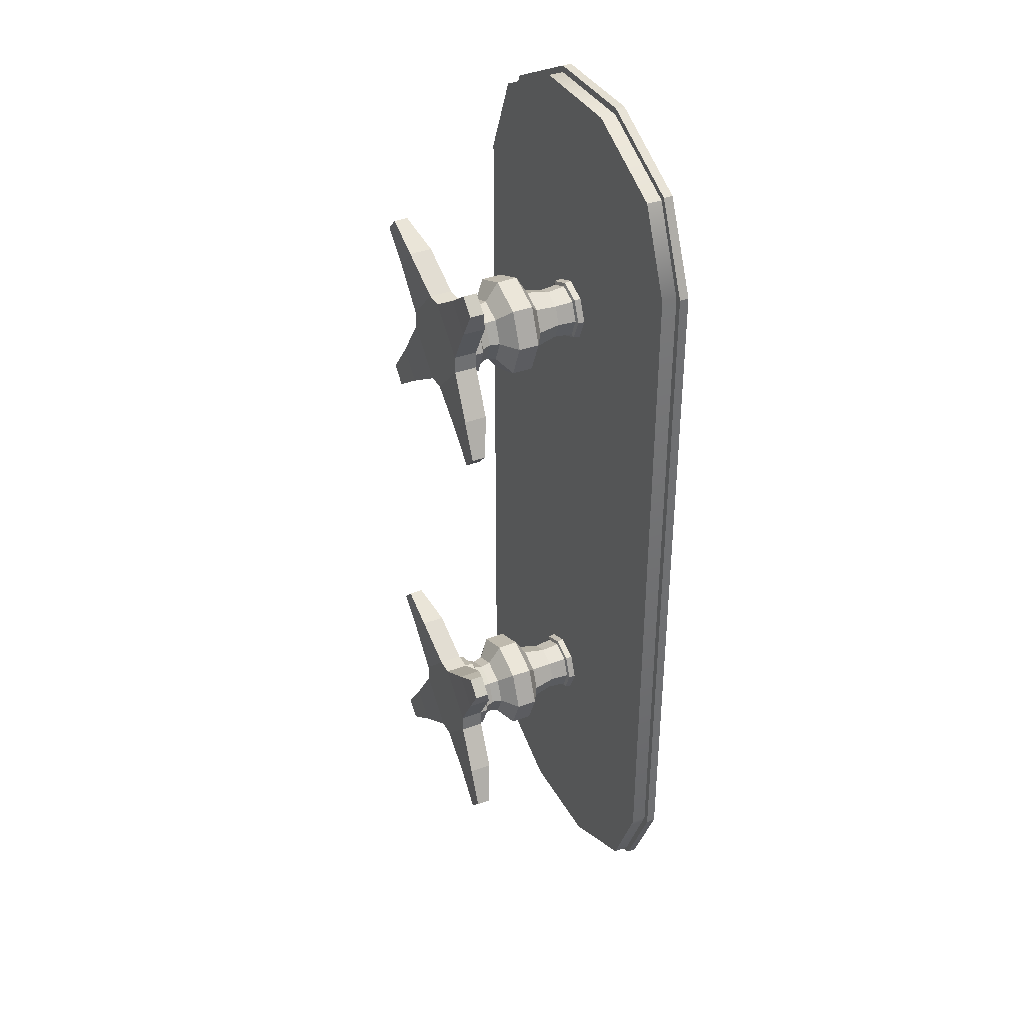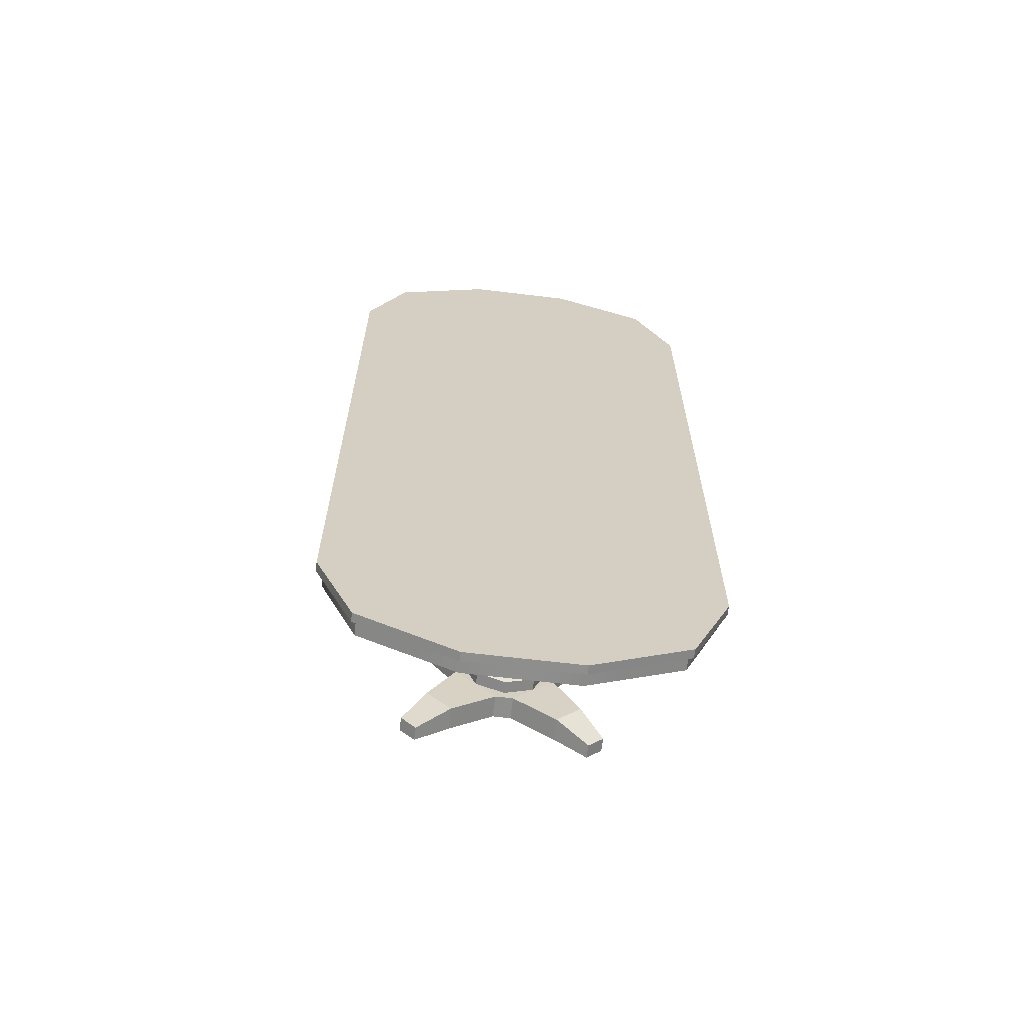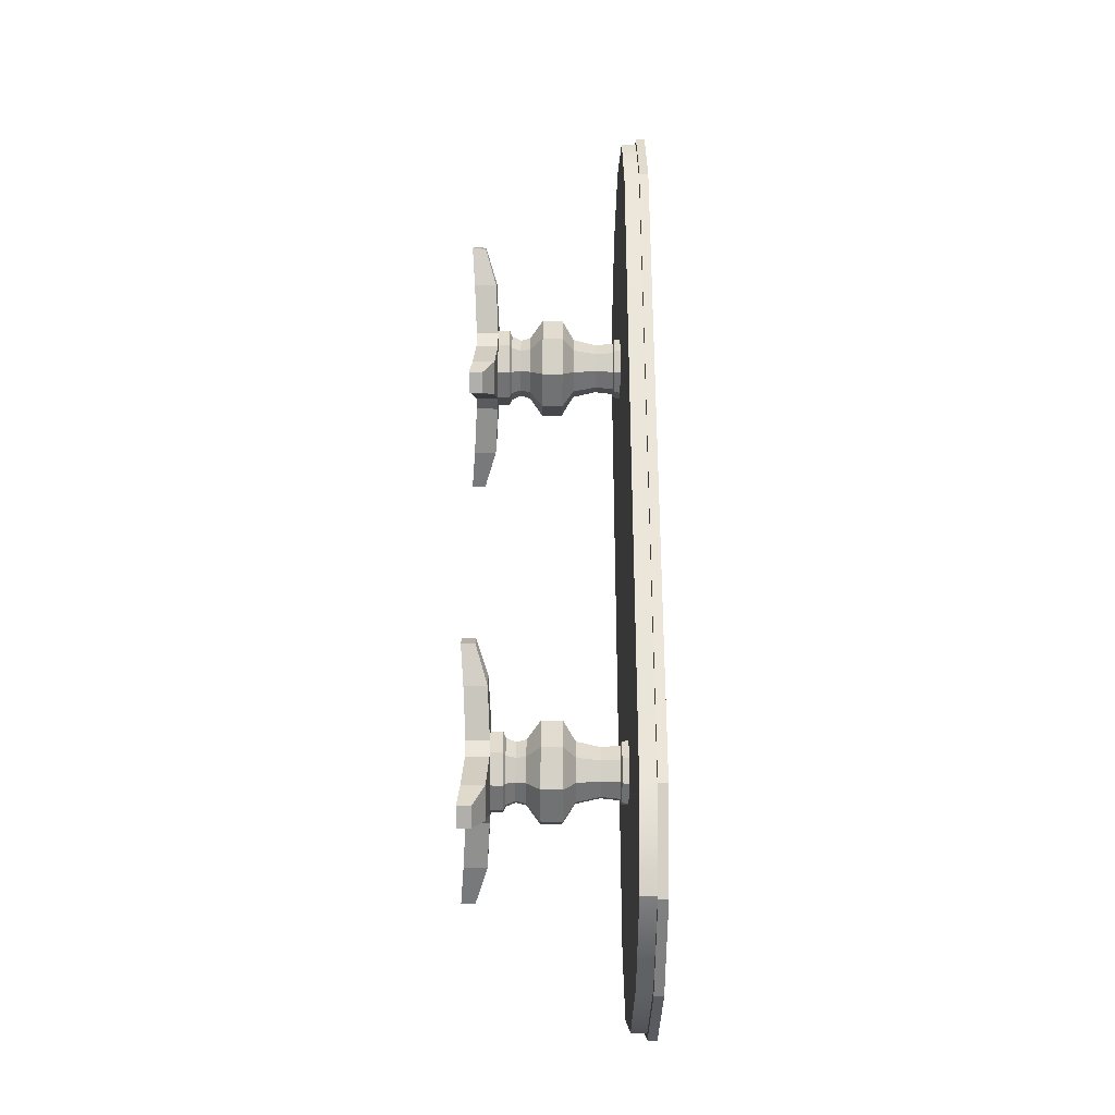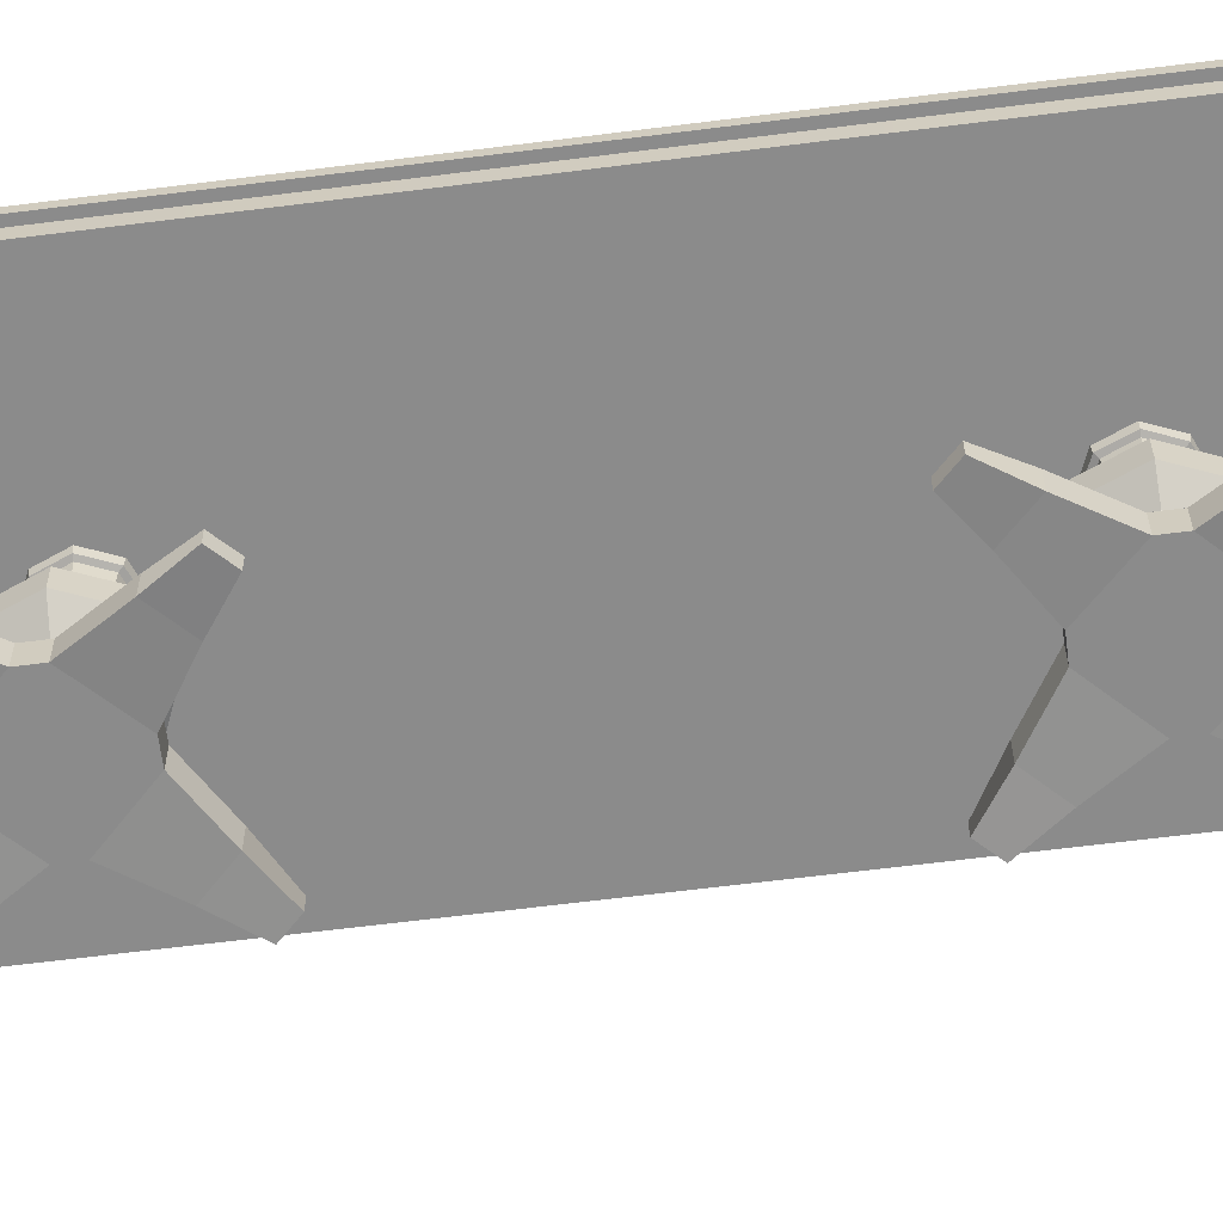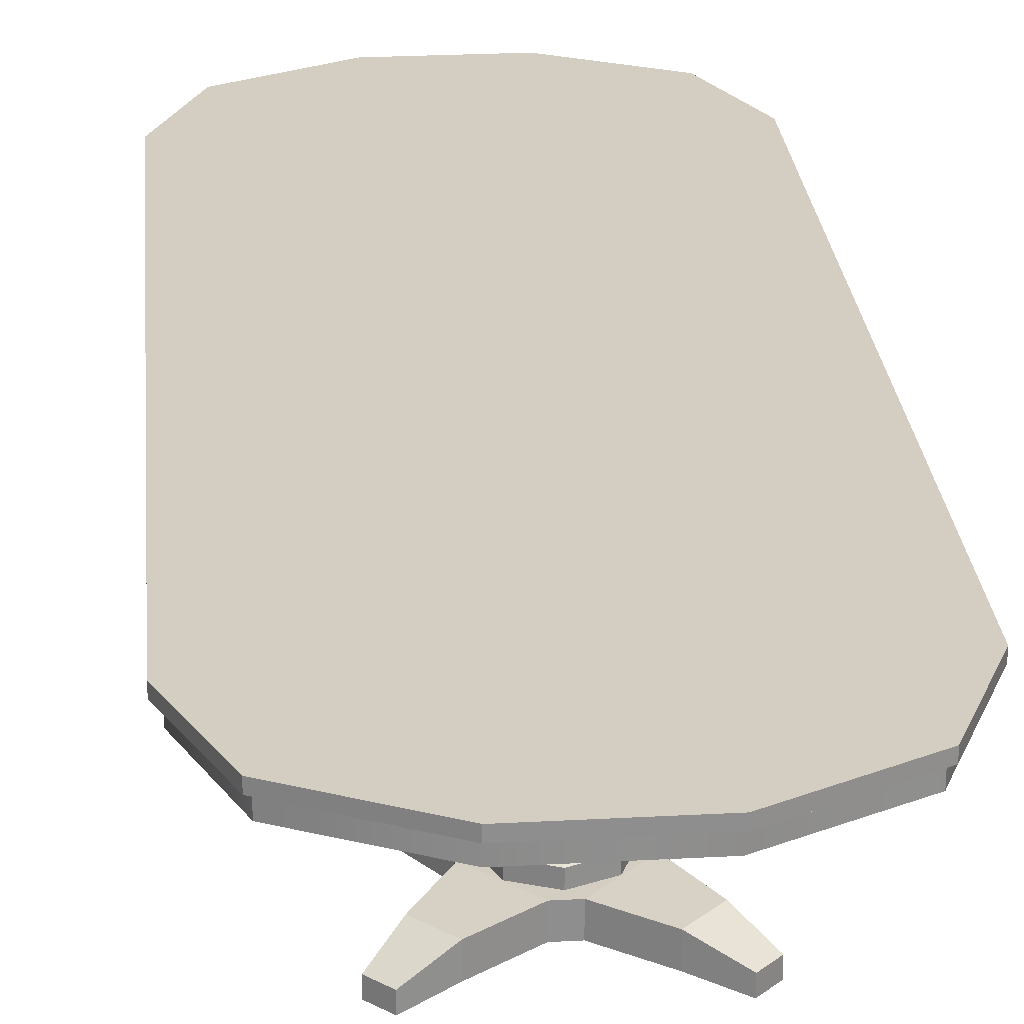
<metadata>
{"format":"obj","ext":"obj","renderer":"f3d","projection":"perspective","resolution":1024,"background":"white","views":[{"elev":37.1,"azim":64.1,"up":"+Z"},{"elev":-64.9,"azim":173.1,"up":"+Z"},{"elev":-33.1,"azim":89.3,"up":"+Z"},{"elev":-63.8,"azim":-82.7,"up":"+Y"},{"elev":25.3,"azim":-5.0,"up":"+Y"}]}
</metadata>
<code>
v -90.3 77.39 171.4
v -26.62 77.39 236.1
v -72.31 77.39 213.3
v -90.3 84.89 171.4
v -72.31 84.89 213.3
v -26.62 84.89 236.1
v 90.3 77.39 171.4
v 72.31 77.39 213.3
v 26.62 77.39 236.1
v 90.3 84.89 171.4
v 26.62 84.89 236.1
v 72.31 84.89 213.3
v -72.31 84.89 -213.3
v -90.3 84.89 -171.4
v -26.62 84.89 -236.1
v -90.3 77.39 -171.4
v -72.31 77.39 -213.3
v -26.62 77.39 -236.1
v 72.31 84.89 -213.3
v 26.62 84.89 -236.1
v 90.3 84.89 -171.4
v 90.3 77.39 -171.4
v 26.62 77.39 -236.1
v 72.31 77.39 -213.3
v 0 89.37 0
v 26.88 84.89 -239.4
v 74.22 84.89 -215.5
v 26.88 89.37 -239.4
v 74.22 89.37 -215.5
v -26.88 84.89 -239.4
v -26.88 89.37 -239.4
v -74.22 84.89 -215.5
v -74.22 89.37 -215.5
v -93.5 84.89 -171.9
v -93.5 89.37 -171.9
v -93.5 84.89 171.9
v -93.5 89.37 171.9
v -74.22 84.89 215.5
v -74.22 89.37 215.5
v -26.88 84.89 239.4
v -26.88 89.37 239.4
v 26.88 84.89 239.4
v 26.88 89.37 239.4
v 74.22 84.89 215.5
v 74.22 89.37 215.5
v 93.5 84.89 171.9
v 93.5 89.37 171.9
v 93.5 84.89 -171.9
v 93.5 89.37 -171.9
v -23.92 1.963 -115.7
v -4.286 1.963 -96.08
v -23.92 1.963 -124.3
v -4.286 1.963 -143.9
v 4.286 1.963 -143.9
v 23.92 1.963 -124.3
v 23.92 1.963 -115.7
v 4.286 1.963 -96.08
v -23.92 13.16 -115.7
v -4.286 13.16 -96.08
v -23.92 13.16 -124.3
v -4.286 13.16 -143.9
v 4.286 13.16 -143.9
v 23.92 13.16 -124.3
v 23.92 13.16 -115.7
v 4.286 13.16 -96.08
v -37.26 11.97 -94.79
v -25.21 11.97 -82.74
v -37.26 0.7815 -94.79
v -25.21 0.7815 -82.74
v -25.21 11.97 -157.3
v -37.26 11.97 -145.2
v -25.21 0.7815 -157.3
v -37.26 0.7815 -145.2
v 37.26 11.97 -145.2
v 25.21 11.97 -157.3
v 37.26 0.7815 -145.2
v 25.21 0.7815 -157.3
v 25.21 11.97 -82.74
v 37.26 11.97 -94.79
v 25.21 0.7815 -82.74
v 37.26 0.7815 -94.79
v -48.26 6.312 -79.05
v -40.95 6.312 -71.74
v -48.26 -0.4797 -79.05
v -40.95 -0.4797 -71.74
v -40.95 6.312 -168.3
v -48.26 6.312 -160.9
v -40.95 -0.4797 -168.3
v -48.26 -0.4797 -160.9
v 48.26 6.312 -160.9
v 40.95 6.312 -168.3
v 48.26 -0.4797 -160.9
v 40.95 -0.4797 -168.3
v 40.95 6.312 -71.74
v 48.26 6.312 -79.05
v 40.95 -0.4797 -71.74
v 48.26 -0.4797 -79.05
v -11.89 20.39 -108.1
v 0 20.39 -103.2
v 11.89 20.39 -108.1
v 16.81 20.39 -120
v 11.89 20.39 -131.9
v 0 20.39 -136.8
v -11.89 20.39 -131.9
v -16.81 20.39 -120
v -11.33 29.91 -108.7
v -16.03 29.91 -120
v -11.33 29.91 -131.3
v 0 29.91 -136
v 11.33 29.91 -131.3
v 16.03 29.91 -120
v 11.33 29.91 -108.7
v 0 29.91 -104
v -10.44 25.01 -109.6
v 0 25.01 -105.2
v 10.44 25.01 -109.6
v 14.77 25.01 -120
v 10.44 25.01 -130.4
v 0 25.01 -134.8
v -10.44 25.01 -130.4
v -14.77 25.01 -120
v -10.78 52.83 -109.2
v -15.24 52.83 -120
v -10.78 52.83 -130.8
v 0 52.83 -135.2
v 10.78 52.83 -130.8
v 15.24 52.83 -120
v 10.78 52.83 -109.2
v 0 52.83 -104.8
v -8.836 64.56 -111.2
v -12.5 64.56 -120
v -8.836 64.56 -128.8
v 0 64.56 -132.5
v 8.836 64.56 -128.8
v 12.5 64.56 -120
v 8.836 64.56 -111.2
v 0 64.56 -107.5
v -17.79 36.47 -102.2
v -25.17 36.47 -120
v -17.85 46.85 -102.1
v -25.25 46.85 -120
v -17.79 36.47 -137.8
v -17.85 46.85 -137.9
v 0 36.47 -145.2
v 0 46.85 -145.2
v 17.79 36.47 -137.8
v 17.85 46.85 -137.9
v 25.17 36.47 -120
v 25.25 46.85 -120
v 17.79 36.47 -102.2
v 17.85 46.85 -102.1
v 0 36.47 -94.83
v 0 46.85 -94.75
v -19.63 13.11 -120
v -13.88 13.11 -106.1
v -13.88 13.11 -133.9
v 0 13.11 -139.6
v 13.88 13.11 -133.9
v 19.63 13.11 -120
v 13.88 13.11 -106.1
v 0 13.11 -100.4
v -19.63 19.15 -120
v -13.88 19.15 -106.1
v -13.88 19.15 -133.9
v 0 19.15 -139.6
v 13.88 19.15 -133.9
v 19.63 19.15 -120
v 13.88 19.15 -106.1
v 0 19.15 -100.4
v -9.505 73.65 -110.5
v -13.44 73.65 -120
v -9.505 73.65 -129.5
v 0 73.65 -133.4
v 9.505 73.65 -129.5
v 13.44 73.65 -120
v 9.505 73.65 -110.5
v 0 73.65 -106.6
v -11.28 78.22 -108.7
v 0 78.22 -104
v 11.28 78.22 -108.7
v 15.95 78.22 -120
v 11.28 78.22 -131.3
v 0 78.22 -136
v -11.28 78.22 -131.3
v -15.95 78.22 -120
v -10.85 74.18 -109.1
v -15.35 74.18 -120
v -10.85 74.18 -130.9
v 0 74.18 -135.3
v 10.85 74.18 -130.9
v 15.35 74.18 -120
v 10.85 74.18 -109.1
v 0 74.18 -104.7
v 23.92 1.963 115.7
v 4.286 1.963 96.08
v 23.92 1.963 124.3
v 4.286 1.963 143.9
v -4.286 1.963 143.9
v -23.92 1.963 124.3
v -23.92 1.963 115.7
v -4.286 1.963 96.08
v 23.92 13.16 115.7
v 4.286 13.16 96.08
v 23.92 13.16 124.3
v 4.286 13.16 143.9
v -4.286 13.16 143.9
v -23.92 13.16 124.3
v -23.92 13.16 115.7
v -4.286 13.16 96.08
v 37.26 11.97 94.79
v 25.21 11.97 82.74
v 37.26 0.7815 94.79
v 25.21 0.7815 82.74
v 25.21 11.97 157.3
v 37.26 11.97 145.2
v 25.21 0.7815 157.3
v 37.26 0.7815 145.2
v -37.26 11.97 145.2
v -25.21 11.97 157.3
v -37.26 0.7815 145.2
v -25.21 0.7815 157.3
v -25.21 11.97 82.74
v -37.26 11.97 94.79
v -25.21 0.7815 82.74
v -37.26 0.7815 94.79
v 48.26 6.312 79.05
v 40.95 6.312 71.74
v 48.26 -0.4797 79.05
v 40.95 -0.4797 71.74
v 40.95 6.312 168.3
v 48.26 6.312 160.9
v 40.95 -0.4797 168.3
v 48.26 -0.4797 160.9
v -48.26 6.312 160.9
v -40.95 6.312 168.3
v -48.26 -0.4797 160.9
v -40.95 -0.4797 168.3
v -40.95 6.312 71.74
v -48.26 6.312 79.05
v -40.95 -0.4797 71.74
v -48.26 -0.4797 79.05
v 11.89 20.39 108.1
v -0 20.39 103.2
v -11.89 20.39 108.1
v -16.81 20.39 120
v -11.89 20.39 131.9
v -0 20.39 136.8
v 11.89 20.39 131.9
v 16.81 20.39 120
v 11.33 29.91 108.7
v 16.03 29.91 120
v 11.33 29.91 131.3
v -0 29.91 136
v -11.33 29.91 131.3
v -16.03 29.91 120
v -11.33 29.91 108.7
v -0 29.91 104
v 10.44 25.01 109.6
v -0 25.01 105.2
v -10.44 25.01 109.6
v -14.77 25.01 120
v -10.44 25.01 130.4
v -0 25.01 134.8
v 10.44 25.01 130.4
v 14.77 25.01 120
v 10.78 52.83 109.2
v 15.24 52.83 120
v 10.78 52.83 130.8
v -0 52.83 135.2
v -10.78 52.83 130.8
v -15.24 52.83 120
v -10.78 52.83 109.2
v -0 52.83 104.8
v 8.836 64.56 111.2
v 12.5 64.56 120
v 8.836 64.56 128.8
v -0 64.56 132.5
v -8.836 64.56 128.8
v -12.5 64.56 120
v -8.836 64.56 111.2
v -0 64.56 107.5
v 17.79 36.47 102.2
v 25.17 36.47 120
v 17.85 46.85 102.1
v 25.25 46.85 120
v 17.79 36.47 137.8
v 17.85 46.85 137.9
v -0 36.47 145.2
v -0 46.85 145.2
v -17.79 36.47 137.8
v -17.85 46.85 137.9
v -25.17 36.47 120
v -25.25 46.85 120
v -17.79 36.47 102.2
v -17.85 46.85 102.1
v -0 36.47 94.83
v -0 46.85 94.75
v 19.63 13.11 120
v 13.88 13.11 106.1
v 13.88 13.11 133.9
v -0 13.11 139.6
v -13.88 13.11 133.9
v -19.63 13.11 120
v -13.88 13.11 106.1
v -0 13.11 100.4
v 19.63 19.15 120
v 13.88 19.15 106.1
v 13.88 19.15 133.9
v -0 19.15 139.6
v -13.88 19.15 133.9
v -19.63 19.15 120
v -13.88 19.15 106.1
v -0 19.15 100.4
v 9.505 73.65 110.5
v 13.44 73.65 120
v 9.505 73.65 129.5
v -0 73.65 133.4
v -9.505 73.65 129.5
v -13.44 73.65 120
v -9.505 73.65 110.5
v -0 73.65 106.6
v 11.28 78.22 108.7
v -0 78.22 104
v -11.28 78.22 108.7
v -15.95 78.22 120
v -11.28 78.22 131.3
v -0 78.22 136
v 11.28 78.22 131.3
v 15.95 78.22 120
v 10.85 74.18 109.1
v 15.35 74.18 120
v 10.85 74.18 130.9
v -0 74.18 135.3
v -10.85 74.18 130.9
v -15.35 74.18 120
v -10.85 74.18 109.1
v -0 74.18 104.7
f 6 2 9 11
f 18 15 20 23
f 10 7 22 21
f 14 16 1 4
f 1 3 5 4
f 3 2 6 5
f 9 8 12 11
f 8 7 10 12
f 14 13 17 16
f 13 15 18 17
f 20 19 24 23
f 19 21 22 24
f 22 7 8 9 2 3 1 16 17 18 23 24
f 27 26 28 29
f 26 30 31 28
f 30 32 33 31
f 32 34 35 33
f 34 36 37 35
f 36 38 39 37
f 38 40 41 39
f 40 42 43 41
f 42 44 45 43
f 44 46 47 45
f 46 48 49 47
f 48 27 29 49
f 19 20 26 27
f 29 28 25 49
f 20 15 30 26
f 25 28 31
f 15 13 32 30
f 13 14 34 32
f 33 35 25 31
f 14 4 36 34
f 25 35 37
f 4 5 38 36
f 5 6 40 38
f 39 41 25 37
f 6 11 42 40
f 25 41 43
f 11 12 44 42
f 12 10 46 44
f 45 47 25 43
f 10 21 48 46
f 25 47 49
f 21 19 27 48
f 51 50 52 53 54 55 56 57
f 83 82 84 85
f 58 60 52 50
f 87 86 88 89
f 61 62 54 53
f 91 90 92 93
f 63 64 56 55
f 95 94 96 97
f 65 59 51 57
f 61 60 58 59 65 64 63 62
f 59 58 66 67
f 58 50 68 66
f 50 51 69 68
f 51 59 67 69
f 60 61 70 71
f 61 53 72 70
f 53 52 73 72
f 52 60 71 73
f 62 63 74 75
f 63 55 76 74
f 55 54 77 76
f 54 62 75 77
f 64 65 78 79
f 65 57 80 78
f 57 56 81 80
f 56 64 79 81
f 67 66 82 83
f 66 68 84 82
f 68 69 85 84
f 69 67 83 85
f 71 70 86 87
f 70 72 88 86
f 72 73 89 88
f 73 71 87 89
f 75 74 90 91
f 74 76 92 90
f 76 77 93 92
f 77 75 91 93
f 79 78 94 95
f 78 80 96 94
f 80 81 97 96
f 81 79 95 97
f 114 115 113 106
f 115 116 112 113
f 116 117 111 112
f 117 118 110 111
f 118 119 109 110
f 119 120 108 109
f 120 121 107 108
f 121 114 106 107
f 155 154 156 157 158 159 160 161
f 178 179 180 181 182 183 184 185
f 139 138 140 141
f 142 139 141 143
f 144 142 143 145
f 146 144 145 147
f 148 146 147 149
f 150 148 149 151
f 152 150 151 153
f 138 152 153 140
f 98 99 115 114
f 99 100 116 115
f 100 101 117 116
f 101 102 118 117
f 102 103 119 118
f 103 104 120 119
f 104 105 121 120
f 105 98 114 121
f 123 122 130 131
f 124 123 131 132
f 125 124 132 133
f 126 125 133 134
f 127 126 134 135
f 128 127 135 136
f 129 128 136 137
f 122 129 137 130
f 131 130 170 171
f 132 131 171 172
f 133 132 172 173
f 134 133 173 174
f 135 134 174 175
f 136 135 175 176
f 137 136 176 177
f 130 137 177 170
f 107 106 138 139
f 122 123 141 140
f 108 107 139 142
f 123 124 143 141
f 109 108 142 144
f 124 125 145 143
f 110 109 144 146
f 125 126 147 145
f 111 110 146 148
f 126 127 149 147
f 112 111 148 150
f 127 128 151 149
f 113 112 150 152
f 128 129 153 151
f 106 113 152 138
f 129 122 140 153
f 163 162 154 155
f 162 164 156 154
f 164 165 157 156
f 165 166 158 157
f 166 167 159 158
f 167 168 160 159
f 168 169 161 160
f 169 163 155 161
f 98 105 162 163
f 105 104 164 162
f 104 103 165 164
f 103 102 166 165
f 102 101 167 166
f 101 100 168 167
f 100 99 169 168
f 99 98 163 169
f 187 186 178 185
f 188 187 185 184
f 189 188 184 183
f 190 189 183 182
f 191 190 182 181
f 192 191 181 180
f 193 192 180 179
f 186 193 179 178
f 171 170 186 187
f 172 171 187 188
f 173 172 188 189
f 174 173 189 190
f 175 174 190 191
f 176 175 191 192
f 177 176 192 193
f 170 177 193 186
f 195 194 196 197 198 199 200 201
f 227 226 228 229
f 202 204 196 194
f 231 230 232 233
f 205 206 198 197
f 235 234 236 237
f 207 208 200 199
f 239 238 240 241
f 209 203 195 201
f 205 204 202 203 209 208 207 206
f 203 202 210 211
f 202 194 212 210
f 194 195 213 212
f 195 203 211 213
f 204 205 214 215
f 205 197 216 214
f 197 196 217 216
f 196 204 215 217
f 206 207 218 219
f 207 199 220 218
f 199 198 221 220
f 198 206 219 221
f 208 209 222 223
f 209 201 224 222
f 201 200 225 224
f 200 208 223 225
f 211 210 226 227
f 210 212 228 226
f 212 213 229 228
f 213 211 227 229
f 215 214 230 231
f 214 216 232 230
f 216 217 233 232
f 217 215 231 233
f 219 218 234 235
f 218 220 236 234
f 220 221 237 236
f 221 219 235 237
f 223 222 238 239
f 222 224 240 238
f 224 225 241 240
f 225 223 239 241
f 258 259 257 250
f 259 260 256 257
f 260 261 255 256
f 261 262 254 255
f 262 263 253 254
f 263 264 252 253
f 264 265 251 252
f 265 258 250 251
f 299 298 300 301 302 303 304 305
f 322 323 324 325 326 327 328 329
f 283 282 284 285
f 286 283 285 287
f 288 286 287 289
f 290 288 289 291
f 292 290 291 293
f 294 292 293 295
f 296 294 295 297
f 282 296 297 284
f 242 243 259 258
f 243 244 260 259
f 244 245 261 260
f 245 246 262 261
f 246 247 263 262
f 247 248 264 263
f 248 249 265 264
f 249 242 258 265
f 267 266 274 275
f 268 267 275 276
f 269 268 276 277
f 270 269 277 278
f 271 270 278 279
f 272 271 279 280
f 273 272 280 281
f 266 273 281 274
f 275 274 314 315
f 276 275 315 316
f 277 276 316 317
f 278 277 317 318
f 279 278 318 319
f 280 279 319 320
f 281 280 320 321
f 274 281 321 314
f 251 250 282 283
f 266 267 285 284
f 252 251 283 286
f 267 268 287 285
f 253 252 286 288
f 268 269 289 287
f 254 253 288 290
f 269 270 291 289
f 255 254 290 292
f 270 271 293 291
f 256 255 292 294
f 271 272 295 293
f 257 256 294 296
f 272 273 297 295
f 250 257 296 282
f 273 266 284 297
f 307 306 298 299
f 306 308 300 298
f 308 309 301 300
f 309 310 302 301
f 310 311 303 302
f 311 312 304 303
f 312 313 305 304
f 313 307 299 305
f 242 249 306 307
f 249 248 308 306
f 248 247 309 308
f 247 246 310 309
f 246 245 311 310
f 245 244 312 311
f 244 243 313 312
f 243 242 307 313
f 331 330 322 329
f 332 331 329 328
f 333 332 328 327
f 334 333 327 326
f 335 334 326 325
f 336 335 325 324
f 337 336 324 323
f 330 337 323 322
f 315 314 330 331
f 316 315 331 332
f 317 316 332 333
f 318 317 333 334
f 319 318 334 335
f 320 319 335 336
f 321 320 336 337
f 314 321 337 330

</code>
